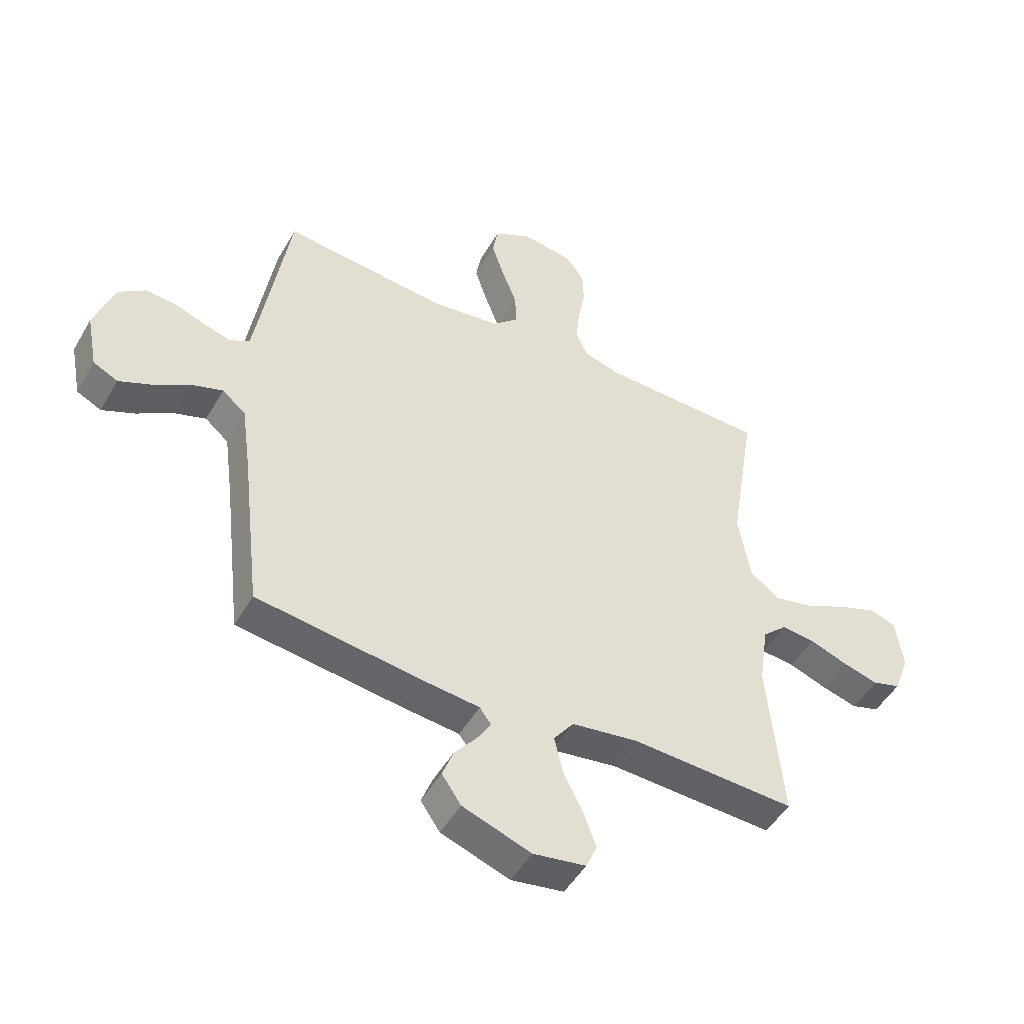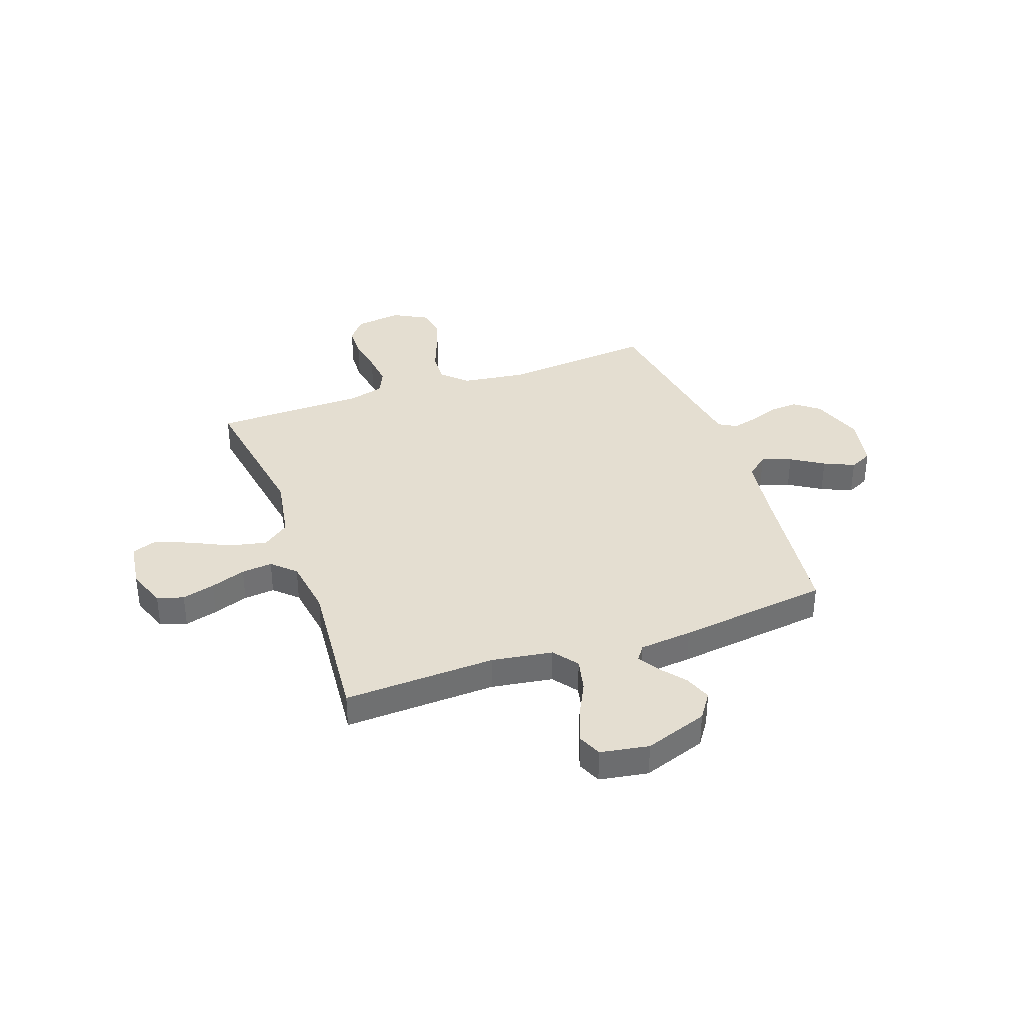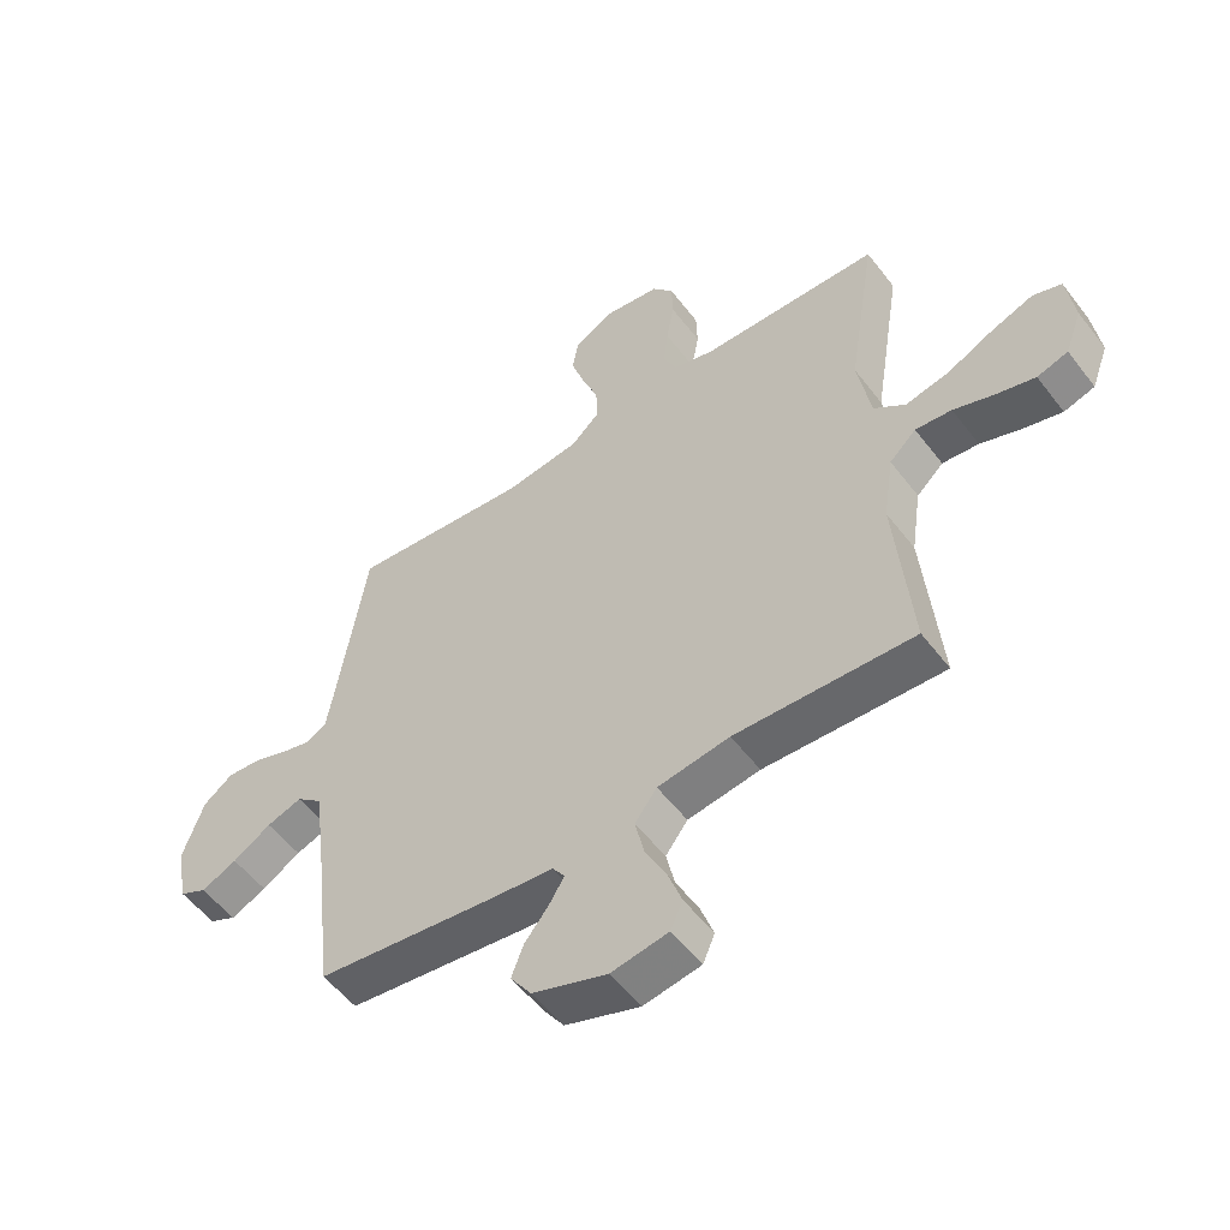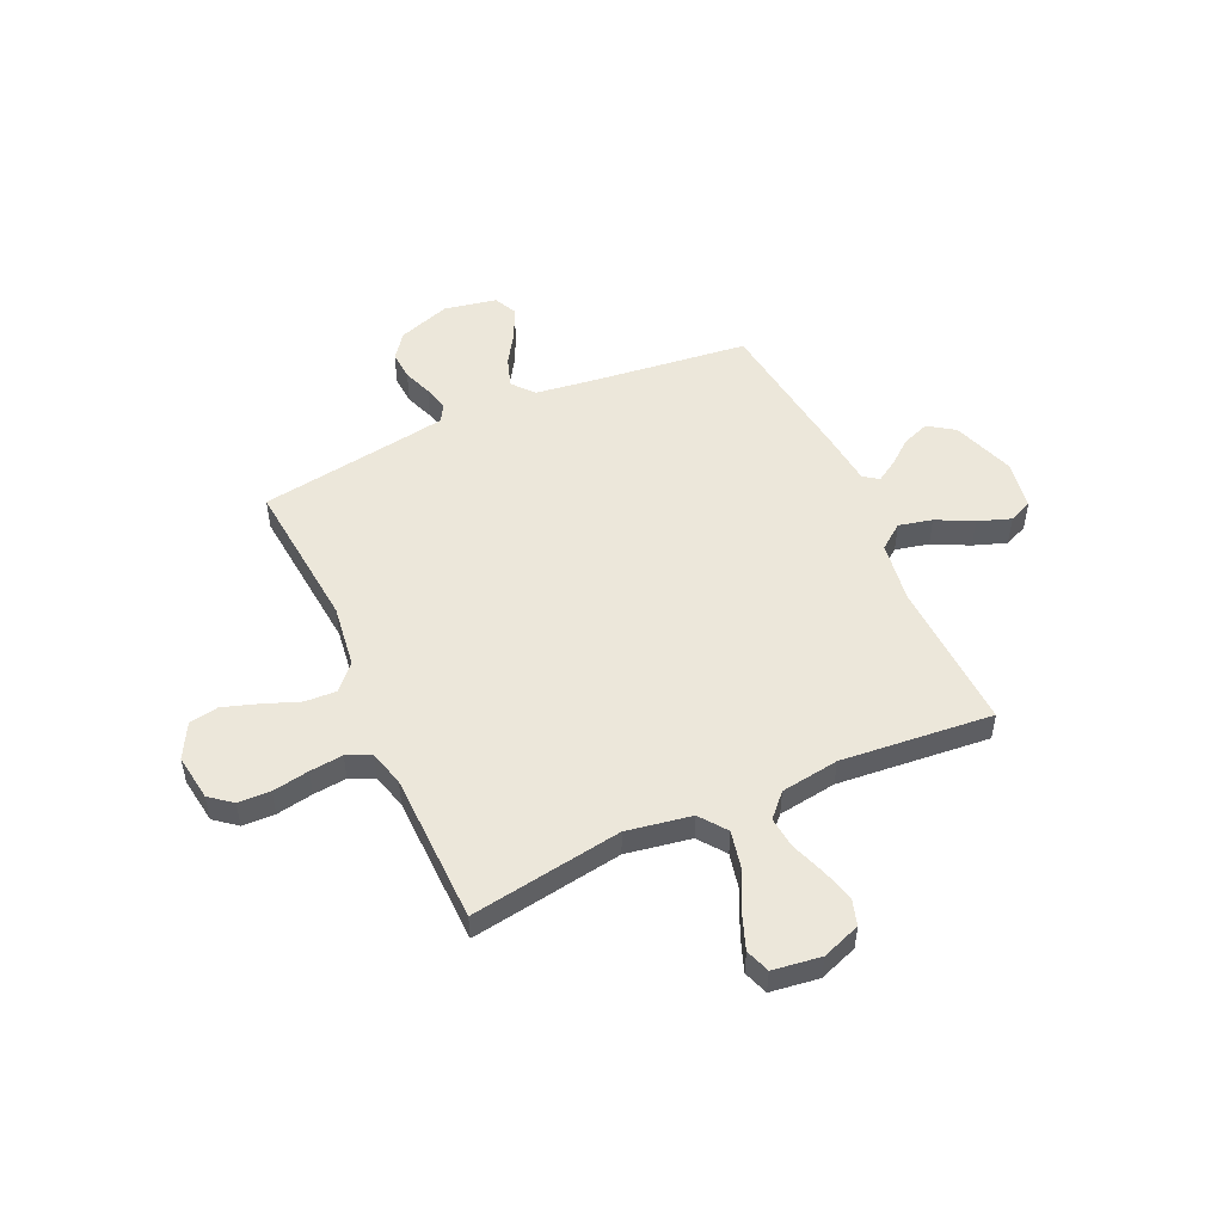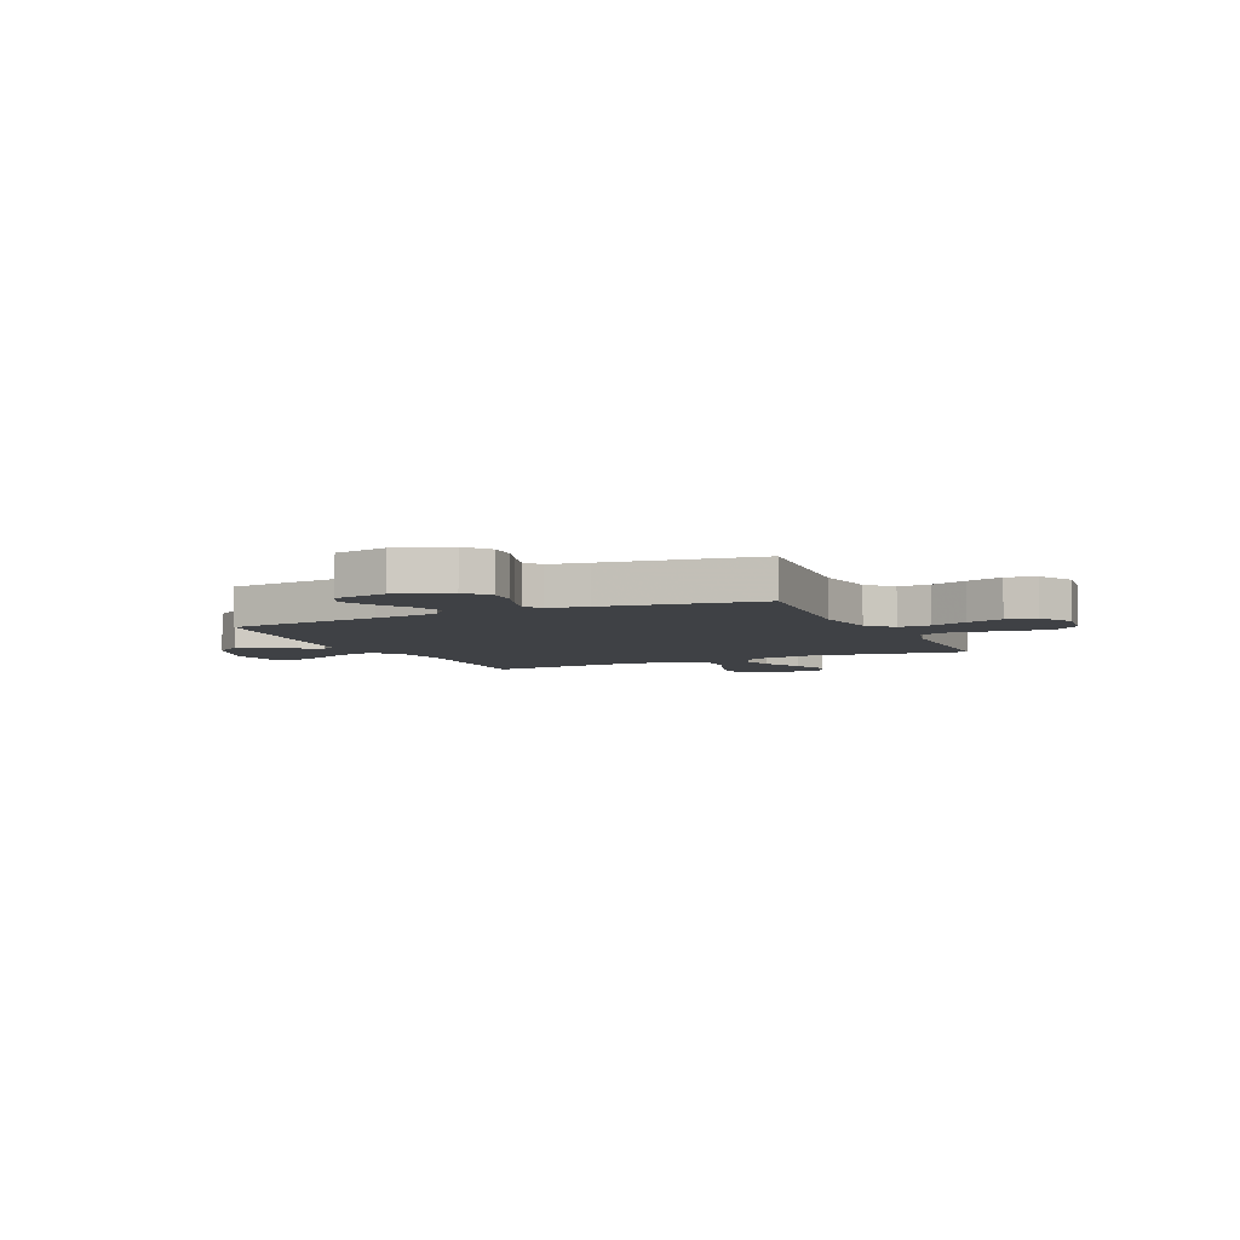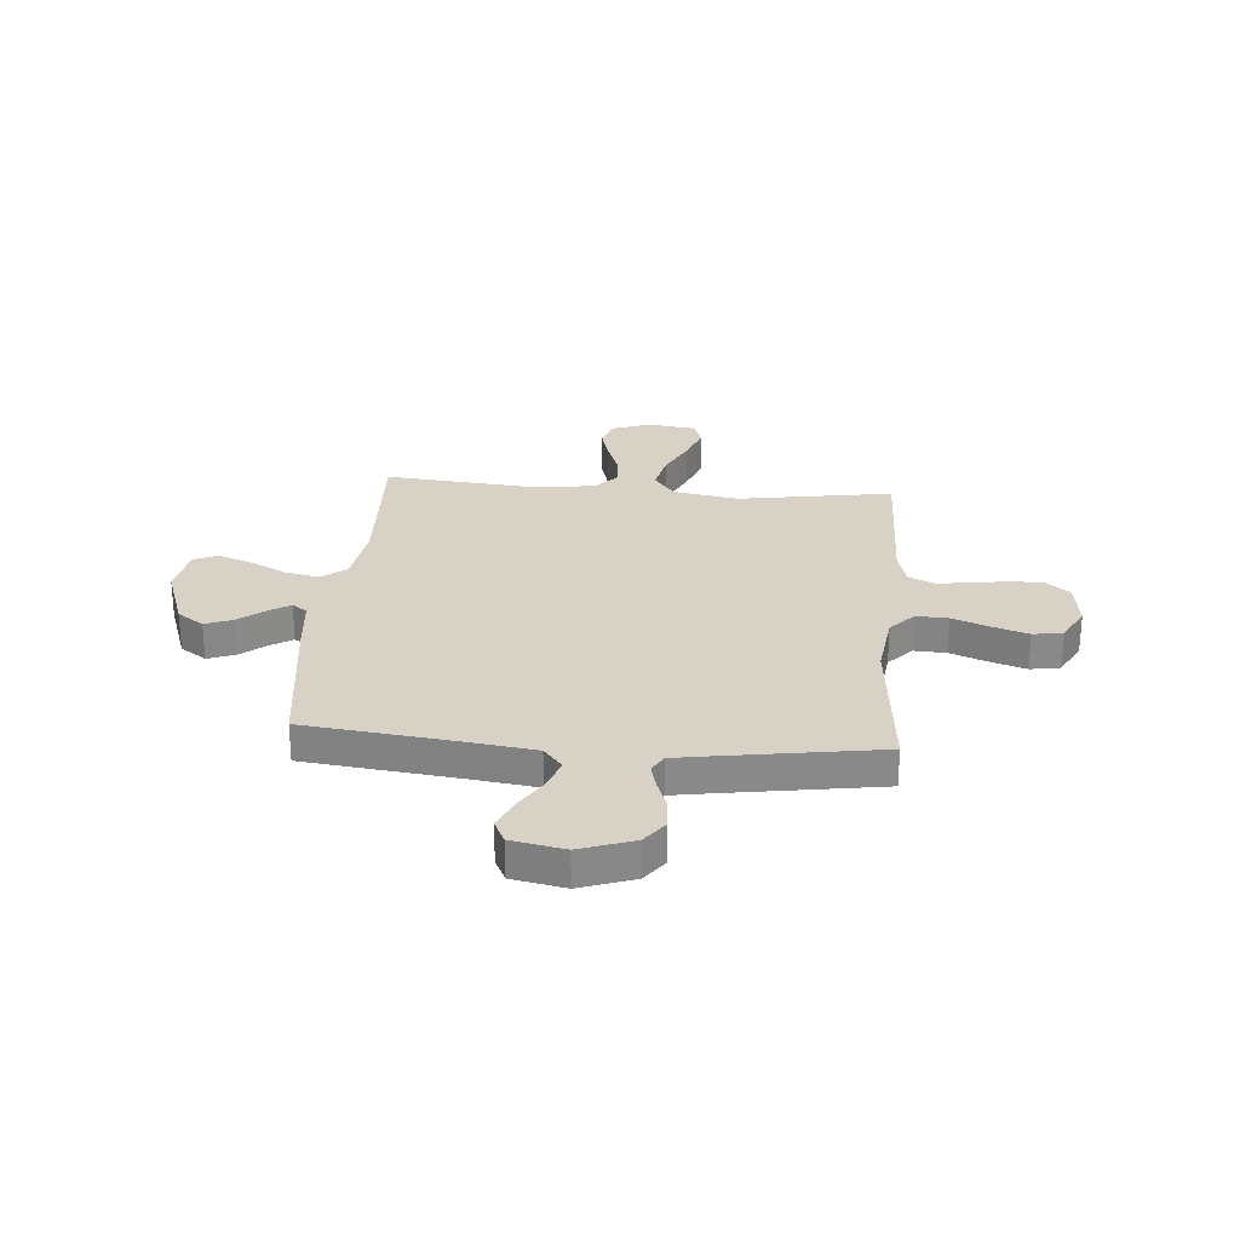
<metadata>
{"format":"obj","ext":"obj","renderer":"f3d","projection":"perspective","resolution":1024,"background":"white","views":[{"elev":-49.0,"azim":-29.0,"up":"+Z"},{"elev":36.5,"azim":160.6,"up":"+Y"},{"elev":-54.2,"azim":36.6,"up":"+Z"},{"elev":51.1,"azim":65.6,"up":"+Y"},{"elev":-5.7,"azim":-65.2,"up":"+Y"},{"elev":27.3,"azim":-85.3,"up":"+Y"}]}
</metadata>
<code>
v -0.5 0.07 -0.5
v -0.535 0.07 -0.2
v -0.552 0.07 -0.074
v -0.595 0.07 -0.038
v -0.654 0.07 -0.058
v -0.718 0.07 -0.098
v -0.778 0.07 -0.125
v -0.823 0.07 -0.103
v -0.843 0.07 0
v -0.807 0.07 0.104
v -0.758 0.07 0.141
v -0.701 0.07 0.137
v -0.644 0.07 0.116
v -0.595 0.07 0.103
v -0.56 0.07 0.123
v -0.547 0.07 0.2
v -0.5 0.07 0.5
v -0.2 0.07 0.472
v -0.074 0.07 0.489
v -0.026 0.07 0.534
v -0.029 0.07 0.596
v -0.056 0.07 0.667
v -0.079 0.07 0.737
v -0.069 0.07 0.795
v 0 0.07 0.832
v 0.092 0.07 0.819
v 0.127 0.07 0.775
v 0.129 0.07 0.711
v 0.116 0.07 0.639
v 0.109 0.07 0.573
v 0.131 0.07 0.525
v 0.2 0.07 0.506
v 0.5 0.07 0.5
v 0.452 0.07 0.2
v 0.474 0.07 0.072
v 0.527 0.07 0.032
v 0.601 0.07 0.048
v 0.679 0.07 0.086
v 0.749 0.07 0.112
v 0.797 0.07 0.095
v 0.81 0.07 0
v 0.782 0.07 -0.076
v 0.73 0.07 -0.092
v 0.665 0.07 -0.074
v 0.596 0.07 -0.049
v 0.535 0.07 -0.043
v 0.49 0.07 -0.085
v 0.473 0.07 -0.2
v 0.5 0.07 -0.5
v 0.2 0.07 -0.487
v 0.079 0.07 -0.505
v 0.042 0.07 -0.554
v 0.057 0.07 -0.62
v 0.093 0.07 -0.692
v 0.116 0.07 -0.757
v 0.096 0.07 -0.803
v 0 0.07 -0.819
v -0.125 0.07 -0.775
v -0.16 0.07 -0.724
v -0.14 0.07 -0.671
v -0.1 0.07 -0.621
v -0.074 0.07 -0.579
v -0.095 0.07 -0.55
v -0.2 0.07 -0.539
v -0.5 0 -0.5
v -0.535 0 -0.2
v -0.552 0 -0.074
v -0.595 0 -0.038
v -0.654 0 -0.058
v -0.718 0 -0.098
v -0.778 0 -0.125
v -0.823 0 -0.103
v -0.843 0 0
v -0.807 0 0.104
v -0.758 0 0.141
v -0.701 0 0.137
v -0.644 0 0.116
v -0.595 0 0.103
v -0.56 0 0.123
v -0.547 0 0.2
v -0.5 0 0.5
v -0.2 0 0.472
v -0.074 0 0.489
v -0.026 0 0.534
v -0.029 0 0.596
v -0.056 0 0.667
v -0.079 0 0.737
v -0.069 0 0.795
v 0 0 0.832
v 0.092 0 0.819
v 0.127 0 0.775
v 0.129 0 0.711
v 0.116 0 0.639
v 0.109 0 0.573
v 0.131 0 0.525
v 0.2 0 0.506
v 0.5 0 0.5
v 0.452 0 0.2
v 0.474 0 0.072
v 0.527 0 0.032
v 0.601 0 0.048
v 0.679 0 0.086
v 0.749 0 0.112
v 0.797 0 0.095
v 0.81 0 0
v 0.782 0 -0.076
v 0.73 0 -0.092
v 0.665 0 -0.074
v 0.596 0 -0.049
v 0.535 0 -0.043
v 0.49 0 -0.085
v 0.473 0 -0.2
v 0.5 0 -0.5
v 0.2 0 -0.487
v 0.079 0 -0.505
v 0.042 0 -0.554
v 0.057 0 -0.62
v 0.093 0 -0.692
v 0.116 0 -0.757
v 0.096 0 -0.803
v 0 0 -0.819
v -0.125 0 -0.775
v -0.16 0 -0.724
v -0.14 0 -0.671
v -0.1 0 -0.621
v -0.074 0 -0.579
v -0.095 0 -0.55
v -0.2 0 -0.539
f 63 64 1 2
f 59 60 61
f 58 59 61
f 57 58 61
f 56 57 61
f 55 56 61
f 54 55 61
f 53 54 61
f 52 53 61 62
f 51 52 62 63
f 48 49 50
f 47 48 50 51
f 43 44 45
f 42 43 45
f 41 42 45
f 40 41 45
f 39 40 45
f 38 39 45
f 37 38 45
f 36 37 45 46
f 35 36 46 47
f 32 33 34
f 63 2 3
f 51 63 3
f 47 51 3
f 35 47 3
f 34 35 3
f 32 34 3
f 31 32 3
f 27 28 29
f 26 27 29
f 25 26 29
f 24 25 29
f 23 24 29
f 22 23 29
f 21 22 29
f 16 17 18
f 15 16 18 19
f 11 12 13
f 10 11 13
f 9 10 13
f 8 9 13
f 7 8 13
f 6 7 13
f 5 6 13
f 4 5 13 14
f 30 31 3 4
f 20 21 29 30
f 19 20 30 4
f 15 19 4
f 4 14 15
f 66 65 128 127
f 125 124 123
f 125 123 122
f 125 122 121
f 125 121 120
f 125 120 119
f 125 119 118
f 125 118 117
f 126 125 117 116
f 127 126 116 115
f 114 113 112
f 115 114 112 111
f 109 108 107
f 109 107 106
f 109 106 105
f 109 105 104
f 109 104 103
f 109 103 102
f 109 102 101
f 110 109 101 100
f 111 110 100 99
f 98 97 96
f 67 66 127
f 67 127 115
f 67 115 111
f 67 111 99
f 67 99 98
f 67 98 96
f 67 96 95
f 93 92 91
f 93 91 90
f 93 90 89
f 93 89 88
f 93 88 87
f 93 87 86
f 93 86 85
f 82 81 80
f 83 82 80 79
f 77 76 75
f 77 75 74
f 77 74 73
f 77 73 72
f 77 72 71
f 77 71 70
f 77 70 69
f 78 77 69 68
f 68 67 95 94
f 94 93 85 84
f 68 94 84 83
f 68 83 79
f 79 78 68
f 1 65 66 2
f 2 66 67 3
f 3 67 68 4
f 4 68 69 5
f 5 69 70 6
f 6 70 71 7
f 7 71 72 8
f 8 72 73 9
f 9 73 74 10
f 10 74 75 11
f 11 75 76 12
f 12 76 77 13
f 13 77 78 14
f 14 78 79 15
f 15 79 80 16
f 16 80 81 17
f 17 81 82 18
f 18 82 83 19
f 19 83 84 20
f 20 84 85 21
f 21 85 86 22
f 22 86 87 23
f 23 87 88 24
f 24 88 89 25
f 25 89 90 26
f 26 90 91 27
f 27 91 92 28
f 28 92 93 29
f 29 93 94 30
f 30 94 95 31
f 31 95 96 32
f 32 96 97 33
f 33 97 98 34
f 34 98 99 35
f 35 99 100 36
f 36 100 101 37
f 37 101 102 38
f 38 102 103 39
f 39 103 104 40
f 40 104 105 41
f 41 105 106 42
f 42 106 107 43
f 43 107 108 44
f 44 108 109 45
f 45 109 110 46
f 46 110 111 47
f 47 111 112 48
f 48 112 113 49
f 49 113 114 50
f 50 114 115 51
f 51 115 116 52
f 52 116 117 53
f 53 117 118 54
f 54 118 119 55
f 55 119 120 56
f 56 120 121 57
f 57 121 122 58
f 58 122 123 59
f 59 123 124 60
f 60 124 125 61
f 61 125 126 62
f 62 126 127 63
f 63 127 128 64
f 64 128 65 1

</code>
